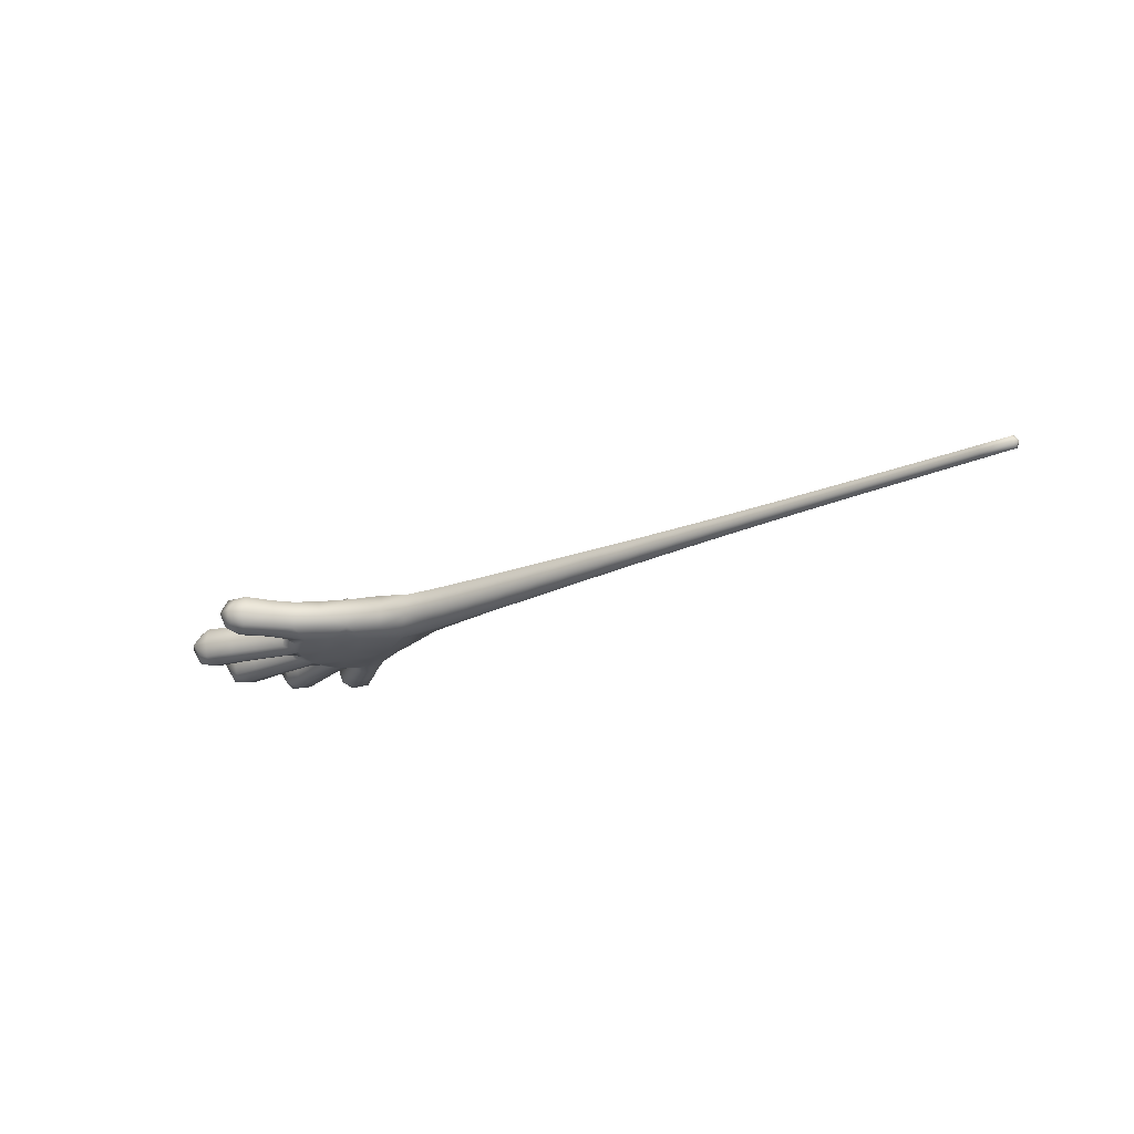
<metadata>
{"format":"obj","ext":"obj","renderer":"f3d","projection":"perspective","resolution":1024,"background":"white","views":[{"elev":-24.3,"azim":35.2,"up":"+Y"}]}
</metadata>
<code>
g pm0563_00_RUpperArmSkin
v -0.4344 1.05 -0.01487
v -0.4344 1.041 -6.795e-10
v -0.4234 1.06 -3.407e-23
v -0.4344 1.07 -0.01461
v -0.4344 1.078 -9.305e-23
v -0.5201 1.078 -8.081e-19
v -0.5201 1.07 -0.01521
v -0.6201 1.079 5.504e-10
v -0.5201 1.049 -0.01548
v -0.6201 1.071 -0.01593
v -0.7144 1.071 -0.01672
v -0.7144 1.08 6.795e-10
v -0.5201 1.041 4.349e-10
v -0.4344 1.041 -6.795e-10
v -0.4344 1.05 0.01487
v -0.6201 1.049 -0.0162
v -0.6201 1.04 8.263e-11
v -0.8243 1.072 -0.01769
v -0.8242 1.081 1.495e-10
v -0.9343 1.073 -0.01897
v -0.9342 1.083 5.073e-10
v -0.8243 1.048 -0.018
v -0.7144 1.048 -0.01701
v -1.045 1.074 -0.02027
v -1.045 1.084 1.019e-09
v -0.7144 1.039 -2.881e-18
v -0.5201 1.049 0.01548
v -0.8242 1.038 -5.12e-18
v -0.9343 1.047 -0.0193
v -1.155 1.075 -0.02211
v -1.155 1.086 -1.618e-10
v -0.6201 1.049 0.0162
v -0.7144 1.048 0.01701
v -0.9342 1.036 4.382e-10
v -1.045 1.046 -0.02061
v -1.265 1.076 -0.02401
v -1.264 1.088 -2.885e-11
v -1.374 1.091 2.209e-11
v -1.375 1.078 -0.02665
v -1.484 1.095 1.16e-09
v -1.265 1.044 -0.02441
v -0.8243 1.048 0.018
v -1.045 1.035 1.019e-09
v -1.155 1.045 -0.02248
v -1.155 1.033 3.808e-10
v -0.9343 1.047 0.0193
v -1.264 1.03 6.789e-11
v -1.045 1.046 0.02061
v -1.155 1.045 0.02248
v -1.045 1.074 0.02027
v -0.9343 1.073 0.01897
v -1.374 1.027 1.198e-11
v -1.265 1.044 0.02441
v -1.155 1.075 0.02211
v -1.375 1.042 -0.02709
v -1.485 1.08 -0.02942
v -1.594 1.082 -0.03272
v -1.594 1.099 1.339e-09
v -1.485 1.04 -0.02991
v -1.484 1.024 1.778e-12
v -1.705 1.084 -0.03615
v -1.704 1.103 1.358e-09
v -1.594 1.038 -0.03326
v -1.375 1.042 0.02709
v -1.594 1.02 1.778e-13
v -1.814 1.087 -0.03992
v -1.814 1.107 -1.903e-10
v -1.485 1.04 0.02991
v -1.924 1.089 -0.04384
v -1.923 1.111 -2.174e-09
v -2.035 1.092 -0.04868
v -2.033 1.115 -1.223e-09
v -1.924 1.032 -0.04457
v -1.814 1.034 -0.04058
v -1.705 1.036 -0.03675
v -1.704 1.016 7.056e-15
v -1.594 1.038 0.03326
v -1.814 1.012 2.528e-09
v -2.115 1.093 -0.05372
v -2.113 1.117 -1.361e-09
v -2.186 1.093 -0.06021
v -2.183 1.118 1.658e-09
v -2.255 1.093 -0.0698
v -2.251 1.118 0.0001155
v -2.325 1.119 0.0007697
v -2.343 1.108 -0.07442
v -2.331 1.059 -0.08931
v -2.115 1.029 -0.05463
v -2.186 1.028 -0.06124
v -2.255 1.029 -0.07078
v -2.343 1.01 -0.07442
v -2.325 0.9999 0.0007697
v -2.035 1.03 -0.0495
v -2.113 1.002 -1.875e-09
v -2.183 1.001 2.173e-18
v -2.251 1 0.0001155
v -2.254 1.029 0.07148
v -2.336 1.01 0.07773
v -2.323 1.059 0.09475
v -2.254 1.093 0.0705
v -2.336 1.109 0.07773
v -2.325 1.119 0.0007697
v -2.251 1.118 0.0001155
v -2.183 1.118 1.658e-09
v -2.186 1.028 0.06124
v -2.186 1.093 0.06021
v -2.113 1.117 -1.361e-09
v -2.115 1.029 0.05463
v -2.115 1.093 0.05372
v -2.033 1.115 -1.223e-09
v -2.035 1.092 0.04868
v -1.923 1.111 -2.174e-09
v -2.035 1.03 0.0495
v -1.924 1.089 0.04384
v -1.814 1.107 -1.903e-10
v -2.033 1.004 2.718e-10
v -1.814 1.087 0.03992
v -1.704 1.103 1.358e-09
v -1.924 1.032 0.04457
v -1.923 1.008 5.436e-10
v -1.814 1.034 0.04058
v -1.705 1.084 0.03615
v -1.594 1.099 1.339e-09
v -1.705 1.036 0.03675
v -1.594 1.082 0.03272
v -1.484 1.095 1.16e-09
v -1.485 1.08 0.02942
v -1.375 1.078 0.02665
v -1.374 1.091 2.209e-11
v -1.265 1.076 0.02401
v -1.264 1.088 -2.885e-11
v -1.155 1.086 -1.618e-10
v -1.045 1.084 1.019e-09
v -0.9342 1.083 5.073e-10
v -0.8242 1.081 1.495e-10
v -0.8243 1.072 0.01769
v -0.7144 1.08 6.795e-10
v -0.7144 1.071 0.01672
v -0.6201 1.079 5.504e-10
v -0.6201 1.071 0.01593
v -0.5201 1.07 0.01521
v -0.5201 1.078 -8.081e-19
v -0.4344 1.078 -9.305e-23
v -0.4344 1.07 0.01461
v -0.4234 1.06 -3.407e-23
v -0.4344 1.041 -6.795e-10
v -2.323 1.059 0.09475
v -2.422 1.018 0.1255
v -2.415 1.059 0.135
v -2.336 1.01 0.07773
v -2.423 0.9998 0.06355
v -2.491 1.059 0.1732
v -2.325 0.9999 0.0007697
v -2.444 1.003 0.1068
v -2.503 1.003 0.1085
v -2.505 1.015 0.1607
v -2.557 1.018 0.2032
v -2.567 1.004 0.1404
v -2.545 1.058 0.2117
v -2.59 1.058 0.2582
v -2.418 0.9986 0.001491
v -2.427 0.9996 -0.05873
v -2.501 0.9974 0.001912
v -2.343 1.01 -0.07442
v -2.429 1.019 -0.1129
v -2.331 1.059 -0.08931
v -2.422 1.059 -0.1242
v -2.5 1.059 -0.1558
v -2.501 0.9992 0.05697
v -2.576 0.9989 0.04871
v -2.566 1.001 0.09611
v -2.641 1.001 0.08645
v -2.449 1.004 -0.09645
v -2.506 1.004 -0.09612
v -2.511 1.018 -0.1441
v -2.566 1.017 -0.1815
v -2.568 1.005 -0.1263
v -2.556 1.058 -0.1899
v -2.62 1.058 -0.2409
v -2.503 0.9987 -0.051
v -2.576 0.9984 -0.04324
v -2.566 1.002 -0.08608
v -2.63 1.001 -0.08124
v -2.58 0.9976 0.001971
v -2.661 0.999 0.0006508
v -2.664 1.006 -0.0402
v -2.699 1.016 -0.05891
v -2.709 1.013 -0.03797
v -2.668 1.006 0.04257
v -2.71 1.013 0.03501
v -2.705 1.015 0.05652
v -2.695 1.059 -0.0463
v -2.706 1.059 -0.04819
v -2.709 1.059 -0.05014
v -2.762 1.059 -0.06537
v -2.79 1.059 -0.05512
v -2.71 0.9977 -0.001482
v -2.791 1.015 -0.04242
v -2.868 1.059 -0.05984
v -2.791 1.001 -0.0043
v -2.703 1.059 0.04423
v -2.711 1.059 0.04717
v -2.71 1.059 0.04539
v -2.793 1.059 0.04652
v -2.791 1.059 0.06492
v -2.792 1.015 0.03382
v -2.871 1.017 0.03244
v -2.871 1.059 0.04562
v -2.95 1.016 0.03045
v -2.951 1.059 0.04403
v -2.999 1.059 0.03049
v -2.869 1.002 -0.007112
v -2.787 1.017 0.07659
v -2.867 1.059 0.08314
v -2.868 1.017 -0.04666
v -2.947 1.016 -0.051
v -2.947 1.059 -0.06458
v -2.996 1.059 -0.0548
v -2.949 1.002 -0.01028
v -2.998 1.014 -0.01216
v -2.98 1.026 -0.0422
v -3.019 1.059 -0.01341
v -2.982 1.026 0.01984
v -2.942 1.016 0.1143
v -2.946 1.059 0.1015
v -2.988 1.059 0.1247
v -2.863 1.018 0.09533
v -2.851 1.004 0.1319
v -2.773 1.003 0.1116
v -2.689 1.001 0.08992
v -2.674 1.015 0.1233
v -2.624 1.01 0.1212
v -2.631 1.018 0.1531
v -2.641 1.059 0.1328
v -2.669 1.059 0.1344
v -2.643 1.059 0.1448
v -2.755 1.059 0.1583
v -2.68 1.059 0.1893
v -2.76 1.017 0.1466
v -2.836 1.059 0.1807
v -2.84 1.018 0.1685
v -2.919 1.016 0.1911
v -2.915 1.059 0.2039
v -2.964 1.059 0.2034
v -2.93 1.002 0.1527
v -2.972 1.014 0.1632
v -2.951 1.026 0.1884
v -2.996 1.059 0.1701
v -2.968 1.026 0.1307
v -2.594 1.004 0.1781
v -2.635 1.006 0.2236
v -2.668 1.02 0.1978
v -2.719 1.018 0.2536
v -2.731 1.059 0.2444
v -2.749 1.059 0.2896
v -2.601 1.018 0.2495
v -2.651 1.016 0.3087
v -2.64 1.058 0.318
v -2.68 1.059 0.3456
v -2.685 1.003 0.2811
v -2.714 1.016 0.3176
v -2.73 1.028 0.285
v -2.727 1.059 0.333
v -2.679 1.027 0.3262
v -2.757 1.018 -0.07674
v -2.815 1.059 -0.08123
v -2.81 1.02 -0.09315
v -2.866 1.019 -0.1101
v -2.871 1.059 -0.09768
v -2.912 1.059 -0.1253
v -2.741 1.005 -0.1108
v -2.796 1.006 -0.1289
v -2.681 1.002 -0.09106
v -2.663 1.016 -0.1232
v -2.726 1.018 -0.1449
v -2.613 1.011 -0.1131
v -2.626 1.014 -0.1313
v -2.627 1.059 -0.1252
v -2.657 1.059 -0.1339
v -2.637 1.058 -0.1229
v -2.72 1.059 -0.1563
v -2.689 1.057 -0.162
v -2.783 1.019 -0.1647
v -2.841 1.019 -0.1846
v -2.778 1.059 -0.1766
v -2.837 1.059 -0.197
v -2.886 1.059 -0.2011
v -2.595 1.002 -0.1567
v -2.655 1.004 -0.2015
v -2.681 1.017 -0.1719
v -2.734 1.019 -0.2105
v -2.742 1.058 -0.1998
v -2.768 1.06 -0.2345
v -2.629 1.018 -0.2311
v -2.686 1.018 -0.2743
v -2.678 1.058 -0.2849
v -2.72 1.06 -0.299
v -2.71 1.005 -0.2424
v -2.744 1.02 -0.2667
v -2.751 1.03 -0.2347
v -2.758 1.06 -0.2773
v -2.715 1.03 -0.2823
v -2.854 1.005 -0.1473
v -2.899 1.018 -0.1632
v -2.875 1.029 -0.1854
v -2.918 1.059 -0.1704
v -2.894 1.029 -0.1297
v -2.422 1.101 0.1255
v -2.336 1.109 0.07773
v -2.323 1.059 0.09475
v -2.423 1.119 0.06355
v -2.415 1.059 0.135
v -2.325 1.119 0.0007697
v -2.491 1.059 0.1732
v -2.418 1.12 0.001491
v -2.427 1.118 -0.05873
v -2.501 1.12 0.001912
v -2.343 1.108 -0.07442
v -2.429 1.099 -0.1129
v -2.331 1.059 -0.08931
v -2.422 1.059 -0.1242
v -2.5 1.059 -0.1558
v -2.505 1.103 0.1608
v -2.558 1.099 0.2034
v -2.503 1.116 0.1085
v -2.567 1.115 0.1405
v -2.545 1.058 0.2117
v -2.59 1.058 0.2582
v -2.444 1.116 0.1068
v -2.501 1.119 0.05697
v -2.576 1.12 0.04871
v -2.566 1.117 0.09611
v -2.641 1.118 0.08645
v -2.601 1.099 0.2498
v -2.651 1.102 0.3089
v -2.635 1.112 0.2239
v -2.64 1.058 0.318
v -2.68 1.059 0.3456
v -2.594 1.114 0.1783
v -2.631 1.101 0.1531
v -2.624 1.108 0.1212
v -2.674 1.103 0.1233
v -2.641 1.059 0.1328
v -2.643 1.059 0.1448
v -2.669 1.059 0.1344
v -2.68 1.059 0.1893
v -2.755 1.059 0.1583
v -2.668 1.098 0.1979
v -2.72 1.101 0.2536
v -2.731 1.059 0.2444
v -2.749 1.059 0.2896
v -2.685 1.115 0.2813
v -2.714 1.102 0.3176
v -2.73 1.091 0.2851
v -2.727 1.059 0.333
v -2.679 1.091 0.3263
v -2.76 1.102 0.1466
v -2.84 1.101 0.1685
v -2.851 1.115 0.1319
v -2.919 1.103 0.1911
v -2.836 1.059 0.1807
v -2.915 1.059 0.2039
v -2.964 1.059 0.2034
v -2.773 1.116 0.1116
v -2.689 1.118 0.08992
v -2.705 1.104 0.05652
v -2.787 1.102 0.07659
v -2.668 1.113 0.04257
v -2.661 1.12 0.0006508
v -2.71 1.106 0.03501
v -2.703 1.059 0.04423
v -2.71 1.059 0.04539
v -2.791 1.059 0.06492
v -2.711 1.059 0.04717
v -2.867 1.059 0.08314
v -2.793 1.059 0.04652
v -2.863 1.101 0.09533
v -2.942 1.103 0.1143
v -2.946 1.059 0.1015
v -2.988 1.059 0.1247
v -2.93 1.117 0.1527
v -2.972 1.105 0.1632
v -2.968 1.093 0.1307
v -2.996 1.059 0.1701
v -2.951 1.092 0.1884
v -2.792 1.103 0.03382
v -2.871 1.102 0.03244
v -2.871 1.059 0.04562
v -2.95 1.102 0.03045
v -2.951 1.059 0.04403
v -2.999 1.059 0.03049
v -2.791 1.118 -0.0043
v -2.869 1.116 -0.007112
v -2.71 1.121 -0.001482
v -2.709 1.106 -0.03797
v -2.791 1.103 -0.04242
v -2.982 1.092 0.01984
v -2.998 1.105 -0.01216
v -3.019 1.059 -0.01341
v -2.996 1.059 -0.0548
v -2.949 1.117 -0.01028
v -2.947 1.102 -0.051
v -2.98 1.092 -0.0422
v -2.947 1.059 -0.06458
v -2.868 1.059 -0.05984
v -2.868 1.102 -0.04666
v -2.79 1.059 -0.05512
v -2.709 1.059 -0.05014
v -2.695 1.059 -0.0463
v -2.664 1.113 -0.0402
v -2.699 1.103 -0.05891
v -2.63 1.118 -0.08124
v -2.576 1.119 -0.04324
v -2.706 1.059 -0.04819
v -2.762 1.059 -0.06537
v -2.58 1.12 0.001971
v -2.503 1.118 -0.051
v -2.506 1.114 -0.09612
v -2.449 1.114 -0.09645
v -2.566 1.116 -0.08608
v -2.568 1.113 -0.1263
v -2.511 1.1 -0.1441
v -2.566 1.099 -0.1815
v -2.556 1.058 -0.1899
v -2.62 1.058 -0.2409
v -2.629 1.098 -0.2311
v -2.686 1.099 -0.2743
v -2.654 1.111 -0.2015
v -2.678 1.058 -0.2849
v -2.72 1.06 -0.299
v -2.595 1.115 -0.1568
v -2.626 1.102 -0.1314
v -2.613 1.108 -0.1131
v -2.663 1.103 -0.1232
v -2.627 1.059 -0.1252
v -2.637 1.058 -0.1229
v -2.657 1.059 -0.1339
v -2.689 1.057 -0.162
v -2.72 1.059 -0.1563
v -2.68 1.097 -0.1719
v -2.734 1.097 -0.2105
v -2.742 1.058 -0.1998
v -2.768 1.06 -0.2345
v -2.681 1.117 -0.09106
v -2.726 1.101 -0.1449
v -2.778 1.059 -0.1766
v -2.741 1.114 -0.1108
v -2.783 1.1 -0.1647
v -2.841 1.1 -0.1846
v -2.837 1.059 -0.197
v -2.886 1.059 -0.2011
v -2.757 1.1 -0.07674
v -2.796 1.113 -0.1289
v -2.81 1.099 -0.09315
v -2.866 1.1 -0.1101
v -2.815 1.059 -0.08123
v -2.871 1.059 -0.09768
v -2.912 1.059 -0.1253
v -2.854 1.113 -0.1473
v -2.899 1.101 -0.1632
v -2.875 1.09 -0.1854
v -2.918 1.059 -0.1704
v -2.894 1.09 -0.1297
v -2.71 1.112 -0.2424
v -2.744 1.099 -0.2667
v -2.715 1.089 -0.2823
v -2.758 1.06 -0.2773
v -2.751 1.088 -0.2347
g pm0563_00_RUpperArmSkin_0
f 3 2 1
f 1 4 3
f 4 5 3
f 6 5 4
f 7 6 4
f 7 4 1
f 8 6 7
f 9 7 1
f 10 8 7
f 10 7 9
f 10 11 8
f 11 12 8
f 9 1 13
f 1 14 13
f 14 15 13
f 16 10 9
f 10 16 11
f 9 13 17
f 16 9 17
f 11 18 12
f 18 19 12
f 18 20 19
f 20 21 19
f 18 11 22
f 20 18 22
f 16 23 11
f 11 23 22
f 20 24 21
f 24 25 21
f 23 16 26
f 16 17 26
f 13 27 17
f 15 27 13
f 22 23 28
f 23 26 28
f 29 20 22
f 24 20 29
f 24 30 25
f 30 31 25
f 17 32 26
f 27 32 17
f 32 33 26
f 26 33 28
f 22 28 34
f 29 22 34
f 35 24 29
f 24 35 30
f 30 36 31
f 36 37 31
f 38 37 36
f 39 38 36
f 40 38 39
f 36 30 41
f 39 36 41
f 33 42 28
f 28 42 34
f 29 34 43
f 35 29 43
f 35 44 30
f 30 44 41
f 44 35 45
f 35 43 45
f 34 46 43
f 42 46 34
f 41 44 47
f 44 45 47
f 43 48 45
f 46 48 43
f 48 49 45
f 45 49 47
f 50 48 46
f 48 50 49
f 51 46 42
f 51 50 46
f 41 47 52
f 49 53 47
f 47 53 52
f 50 54 49
f 49 54 53
f 55 41 52
f 55 39 41
f 56 39 55
f 56 40 39
f 56 57 40
f 57 58 40
f 59 56 55
f 56 59 57
f 55 52 60
f 59 55 60
f 57 61 58
f 61 62 58
f 59 63 57
f 57 63 61
f 53 64 52
f 52 64 60
f 59 60 65
f 63 59 65
f 61 66 62
f 66 67 62
f 64 68 60
f 60 68 65
f 66 69 67
f 69 70 67
f 69 71 70
f 71 72 70
f 73 69 66
f 69 73 71
f 74 66 61
f 74 73 66
f 63 75 61
f 75 74 61
f 63 65 76
f 75 63 76
f 68 77 65
f 65 77 76
f 74 75 78
f 75 76 78
f 71 79 72
f 79 80 72
f 79 81 80
f 81 82 80
f 81 83 82
f 83 84 82
f 84 83 85
f 83 86 85
f 87 86 83
f 79 71 88
f 81 79 88
f 83 81 89
f 89 81 88
f 83 90 87
f 90 83 89
f 87 90 91
f 92 91 90
f 71 93 88
f 73 93 71
f 88 94 89
f 88 93 94
f 89 95 90
f 94 95 89
f 96 92 90
f 95 96 90
f 96 97 92
f 96 95 97
f 97 98 92
f 97 99 98
f 100 99 97
f 100 101 99
f 102 101 100
f 103 102 100
f 103 100 104
f 95 105 97
f 100 97 105
f 100 106 104
f 106 100 105
f 104 106 107
f 108 105 95
f 106 105 108
f 94 108 95
f 106 109 107
f 109 106 108
f 107 109 110
f 109 111 110
f 111 109 108
f 110 111 112
f 113 108 94
f 113 111 108
f 111 114 112
f 114 111 113
f 112 114 115
f 116 113 94
f 93 116 94
f 93 73 116
f 114 117 115
f 115 117 118
f 119 114 113
f 119 113 116
f 114 119 117
f 73 120 116
f 120 119 116
f 73 74 120
f 74 78 120
f 121 119 120
f 119 121 117
f 78 121 120
f 117 122 118
f 117 121 122
f 118 122 123
f 124 121 78
f 121 124 122
f 76 124 78
f 77 124 76
f 124 77 122
f 122 125 123
f 77 125 122
f 123 125 126
f 127 125 77
f 125 127 126
f 68 127 77
f 127 68 64
f 126 127 128
f 128 127 64
f 129 126 128
f 128 64 53
f 129 128 130
f 130 128 53
f 131 129 130
f 131 130 132
f 54 130 53
f 130 54 132
f 132 54 133
f 54 50 133
f 133 50 134
f 50 51 134
f 134 51 135
f 51 136 135
f 135 136 137
f 136 51 42
f 136 138 137
f 138 136 42
f 33 138 42
f 137 138 139
f 140 138 33
f 138 140 139
f 32 140 33
f 140 32 27
f 139 140 141
f 141 140 27
f 142 139 141
f 142 141 143
f 141 27 144
f 141 144 143
f 27 15 144
f 143 144 145
f 144 15 145
f 145 15 146
f 149 148 147
f 148 150 147
f 151 150 148
f 149 152 148
f 153 150 151
f 154 151 148
f 154 148 155
f 154 155 151
f 152 156 148
f 148 156 155
f 157 156 152
f 155 156 158
f 158 156 157
f 159 157 152
f 159 160 157
f 161 153 151
f 161 162 153
f 161 151 163
f 161 163 162
f 162 164 153
f 165 164 162
f 166 164 165
f 167 166 165
f 167 165 168
f 151 169 163
f 163 169 170
f 155 169 151
f 170 169 155
f 171 170 155
f 171 172 170
f 171 155 158
f 171 158 172
f 173 165 162
f 173 162 174
f 173 174 165
f 165 175 168
f 174 175 165
f 168 175 176
f 177 175 174
f 176 175 177
f 178 168 176
f 178 176 179
f 162 180 174
f 174 180 181
f 163 180 162
f 181 180 163
f 182 177 174
f 182 174 181
f 182 183 177
f 182 181 183
f 184 181 163
f 184 185 181
f 184 163 170
f 184 170 185
f 181 186 183
f 185 186 181
f 183 186 187
f 188 186 185
f 170 189 185
f 185 189 190
f 172 189 170
f 191 189 172
f 187 186 192
f 192 186 188
f 193 187 192
f 194 192 188
f 193 195 187
f 194 188 196
f 197 185 190
f 197 188 185
f 188 198 196
f 199 196 198
f 197 200 188
f 197 190 200
f 200 198 188
f 190 189 201
f 201 189 191
f 202 190 201
f 203 201 191
f 202 204 190
f 203 191 205
f 204 206 190
f 190 206 200
f 206 204 207
f 206 207 200
f 204 208 207
f 209 207 208
f 210 209 208
f 210 211 209
f 207 212 200
f 212 207 209
f 200 212 198
f 191 213 205
f 214 205 213
f 212 215 198
f 216 215 212
f 215 199 198
f 199 215 216
f 217 199 216
f 217 216 218
f 219 212 209
f 219 216 212
f 219 209 220
f 219 220 216
f 216 221 218
f 220 221 216
f 218 221 220
f 222 218 220
f 222 220 211
f 209 223 220
f 220 223 211
f 211 223 209
f 225 214 224
f 225 224 226
f 214 227 224
f 227 214 213
f 227 213 228
f 224 227 228
f 213 229 228
f 229 213 191
f 230 229 191
f 230 231 229
f 230 191 172
f 230 172 231
f 172 232 231
f 158 232 172
f 233 232 158
f 231 232 234
f 234 232 233
f 235 231 234
f 236 234 233
f 235 237 231
f 236 233 238
f 237 239 231
f 231 239 229
f 239 237 240
f 229 239 241
f 241 239 240
f 242 241 240
f 228 229 241
f 228 241 242
f 243 242 240
f 243 244 242
f 245 228 242
f 245 242 246
f 245 224 228
f 245 246 224
f 244 247 242
f 242 247 246
f 246 247 244
f 248 246 244
f 248 226 246
f 246 249 224
f 224 249 226
f 226 249 246
f 250 233 158
f 250 251 233
f 250 158 157
f 250 157 251
f 251 252 233
f 253 252 251
f 233 252 238
f 238 252 253
f 254 238 253
f 254 253 255
f 157 256 251
f 251 256 257
f 160 256 157
f 257 256 160
f 258 257 160
f 258 259 257
f 260 253 251
f 260 251 257
f 260 261 253
f 260 257 261
f 253 262 255
f 261 262 253
f 255 262 261
f 263 255 261
f 263 261 259
f 257 264 261
f 261 264 259
f 259 264 257
f 195 266 265
f 195 265 187
f 266 267 265
f 268 267 266
f 269 268 266
f 269 270 268
f 187 265 271
f 265 267 271
f 272 267 268
f 267 272 271
f 273 187 271
f 273 271 274
f 273 183 187
f 273 274 183
f 271 272 275
f 271 275 274
f 274 276 183
f 183 276 177
f 177 276 277
f 278 276 274
f 277 276 278
f 279 278 274
f 280 277 278
f 279 274 281
f 274 275 281
f 280 282 277
f 275 283 281
f 272 283 275
f 284 283 272
f 283 285 281
f 285 283 284
f 286 285 284
f 286 284 287
f 288 177 277
f 288 277 289
f 288 176 177
f 288 289 176
f 282 290 277
f 277 290 289
f 291 290 282
f 289 290 291
f 292 291 282
f 292 293 291
f 289 294 176
f 295 294 289
f 176 294 179
f 179 294 295
f 296 179 295
f 296 295 297
f 298 289 291
f 298 295 289
f 298 291 299
f 298 299 295
f 293 300 291
f 291 300 299
f 299 300 293
f 301 299 293
f 301 297 299
f 299 302 295
f 295 302 297
f 297 302 299
f 303 284 272
f 303 304 284
f 303 272 268
f 303 268 304
f 304 305 284
f 284 305 287
f 287 305 304
f 306 287 304
f 306 304 270
f 268 307 304
f 304 307 270
f 270 307 268
f 310 309 308
f 308 309 311
f 312 310 308
f 311 309 313
f 312 308 314
f 315 311 313
f 315 313 316
f 315 317 311
f 315 316 317
f 313 318 316
f 316 318 319
f 319 318 320
f 321 319 320
f 321 322 319
f 308 323 314
f 314 323 324
f 325 323 308
f 324 323 326
f 326 323 325
f 327 314 324
f 327 324 328
f 329 325 308
f 329 308 311
f 329 311 325
f 311 330 325
f 325 330 331
f 317 330 311
f 331 330 317
f 332 326 325
f 332 325 331
f 332 333 326
f 332 331 333
f 324 334 328
f 328 334 335
f 336 334 324
f 335 334 336
f 337 328 335
f 337 335 338
f 339 324 326
f 339 336 324
f 339 326 340
f 339 340 336
f 333 341 326
f 326 341 340
f 342 341 333
f 340 341 343
f 343 341 342
f 344 340 343
f 345 343 342
f 344 346 340
f 345 342 347
f 346 348 340
f 340 348 336
f 349 348 346
f 336 348 349
f 350 349 346
f 350 351 349
f 352 336 349
f 352 349 353
f 352 335 336
f 352 353 335
f 351 354 349
f 349 354 353
f 353 354 351
f 355 353 351
f 355 338 353
f 335 356 338
f 338 356 353
f 353 356 335
f 342 357 347
f 347 357 358
f 358 357 359
f 360 358 359
f 361 347 358
f 361 358 360
f 362 361 360
f 362 360 363
f 364 357 342
f 357 364 359
f 365 364 342
f 365 366 364
f 365 342 333
f 365 333 366
f 359 364 367
f 366 367 364
f 333 368 366
f 331 368 333
f 369 368 331
f 370 368 369
f 366 368 371
f 371 368 370
f 372 366 371
f 372 373 366
f 373 367 366
f 374 371 370
f 367 373 375
f 374 370 376
f 377 367 375
f 377 359 367
f 378 377 375
f 359 377 378
f 379 378 375
f 379 380 378
f 381 359 378
f 381 378 382
f 381 360 359
f 381 382 360
f 380 383 378
f 378 383 382
f 382 383 380
f 384 382 380
f 384 363 382
f 382 385 360
f 363 385 382
f 360 385 363
f 370 386 376
f 386 387 376
f 387 388 376
f 388 387 389
f 390 388 389
f 390 389 391
f 392 386 370
f 387 386 392
f 389 387 393
f 393 387 392
f 394 392 370
f 394 395 392
f 394 370 369
f 394 369 395
f 393 392 396
f 395 396 392
f 389 397 391
f 391 397 398
f 398 397 389
f 399 391 398
f 399 398 400
f 401 389 393
f 401 398 389
f 401 393 402
f 401 402 398
f 398 403 400
f 402 403 398
f 400 403 402
f 404 400 402
f 404 402 405
f 393 406 402
f 402 406 405
f 406 393 396
f 405 406 407
f 406 396 407
f 407 396 395
f 408 407 395
f 408 395 409
f 395 410 409
f 409 410 411
f 411 410 412
f 412 410 413
f 369 410 395
f 413 410 369
f 414 409 411
f 414 411 415
f 416 413 369
f 416 369 331
f 416 331 317
f 416 317 413
f 317 417 413
f 413 417 418
f 316 417 317
f 418 417 316
f 419 418 316
f 419 316 319
f 419 319 418
f 420 413 418
f 420 418 421
f 420 412 413
f 420 421 412
f 319 422 418
f 418 422 421
f 421 422 423
f 322 422 319
f 423 422 322
f 424 423 322
f 424 425 423
f 425 426 423
f 427 426 425
f 423 426 428
f 428 426 427
f 429 427 425
f 429 430 427
f 431 421 423
f 431 423 428
f 431 432 421
f 431 428 432
f 432 433 421
f 421 433 412
f 412 433 434
f 435 433 432
f 434 433 435
f 436 435 432
f 437 434 435
f 436 432 438
f 437 439 434
f 432 440 438
f 428 440 432
f 438 440 441
f 441 440 428
f 442 438 441
f 442 441 443
f 444 412 434
f 444 411 412
f 439 445 434
f 439 446 445
f 444 434 447
f 444 447 411
f 434 445 447
f 446 448 445
f 445 448 447
f 449 448 446
f 450 449 446
f 450 451 449
f 447 452 411
f 411 452 415
f 448 453 447
f 447 453 452
f 453 448 449
f 452 454 415
f 453 454 452
f 455 454 453
f 454 456 415
f 456 454 455
f 457 456 455
f 457 455 458
f 459 453 449
f 459 455 453
f 459 449 460
f 459 460 455
f 451 461 449
f 449 461 460
f 460 461 451
f 462 460 451
f 462 458 460
f 460 463 455
f 458 463 460
f 455 463 458
f 464 428 427
f 464 427 465
f 464 441 428
f 464 465 441
f 427 466 465
f 430 466 427
f 465 466 430
f 467 465 430
f 467 443 465
f 465 468 441
f 443 468 465
f 441 468 443

</code>
